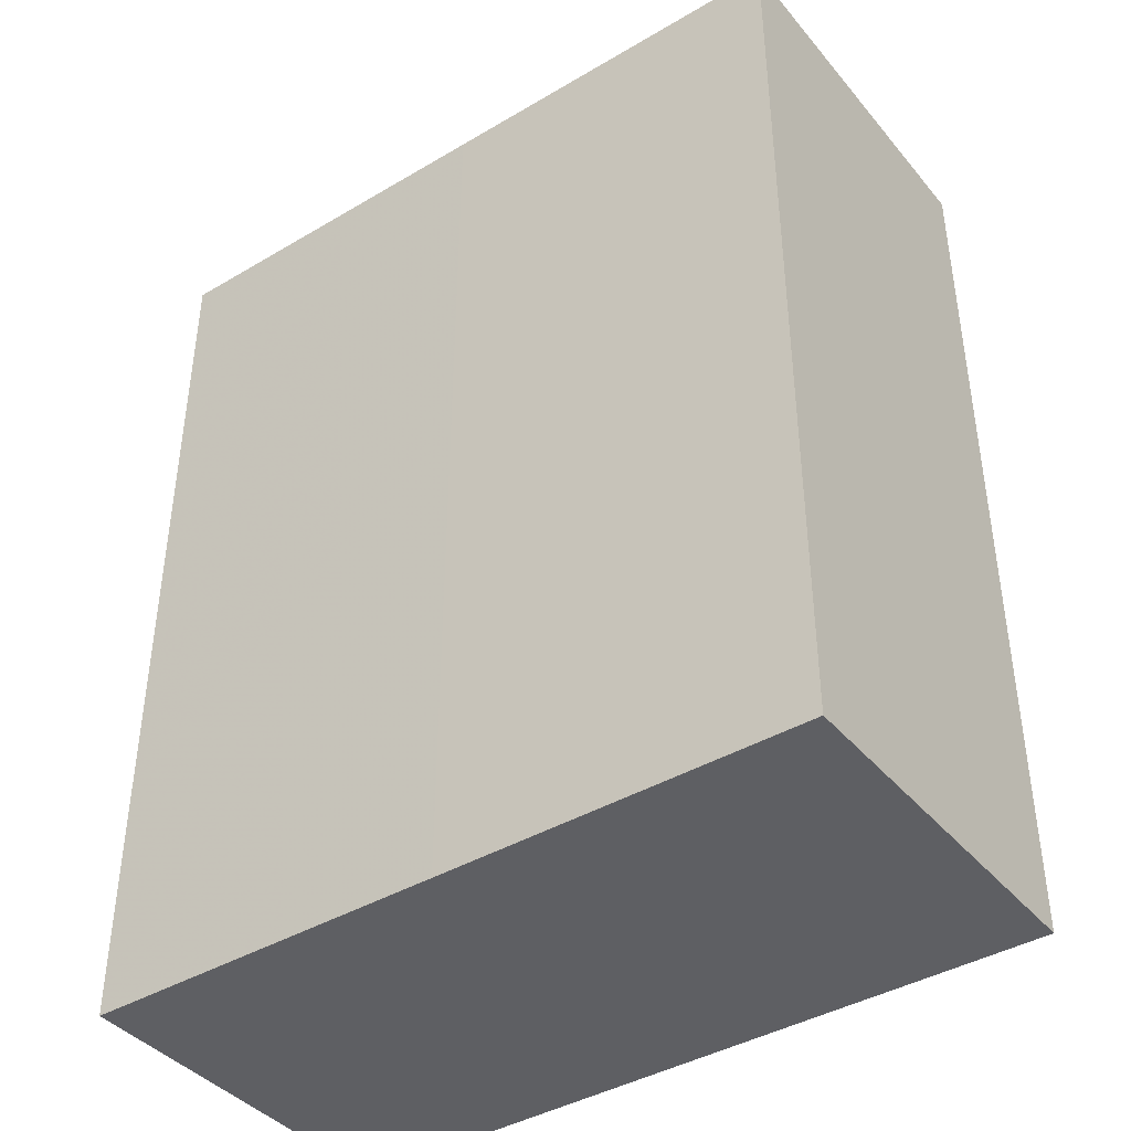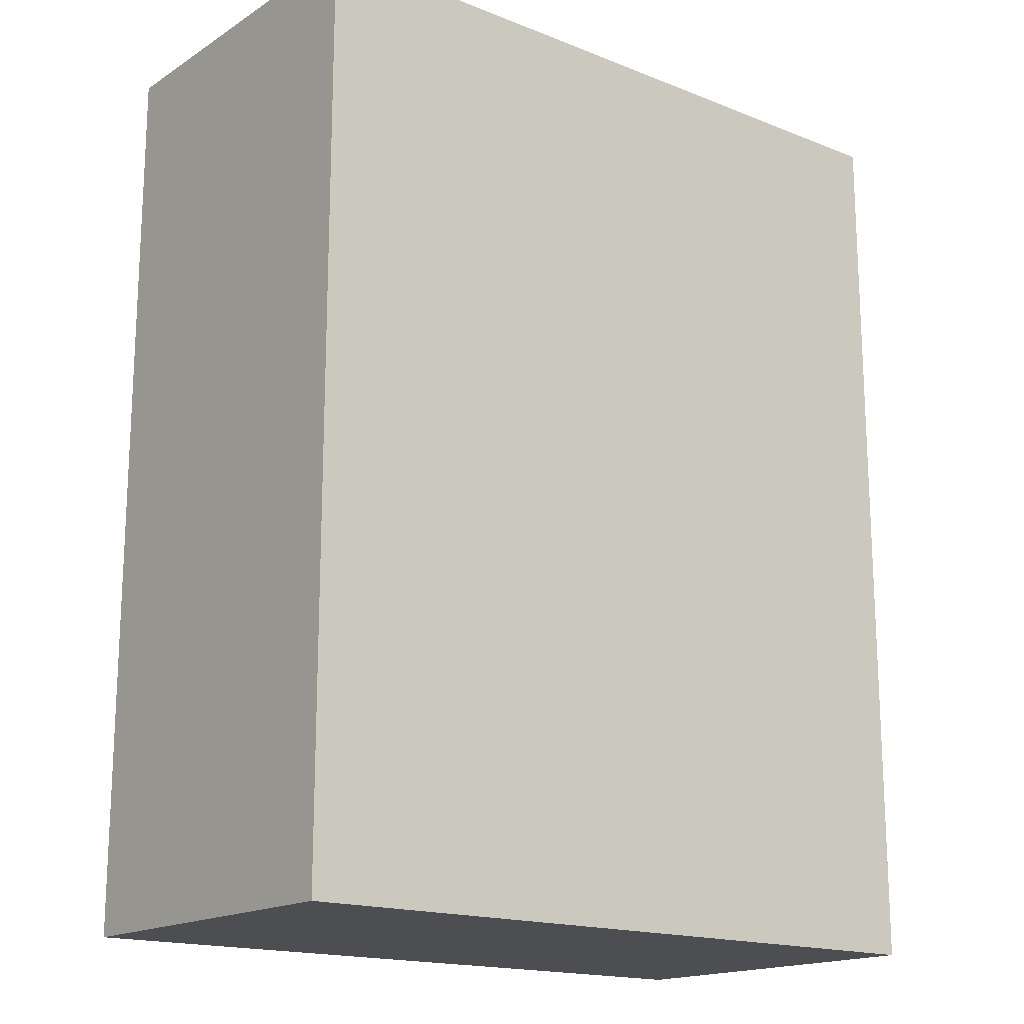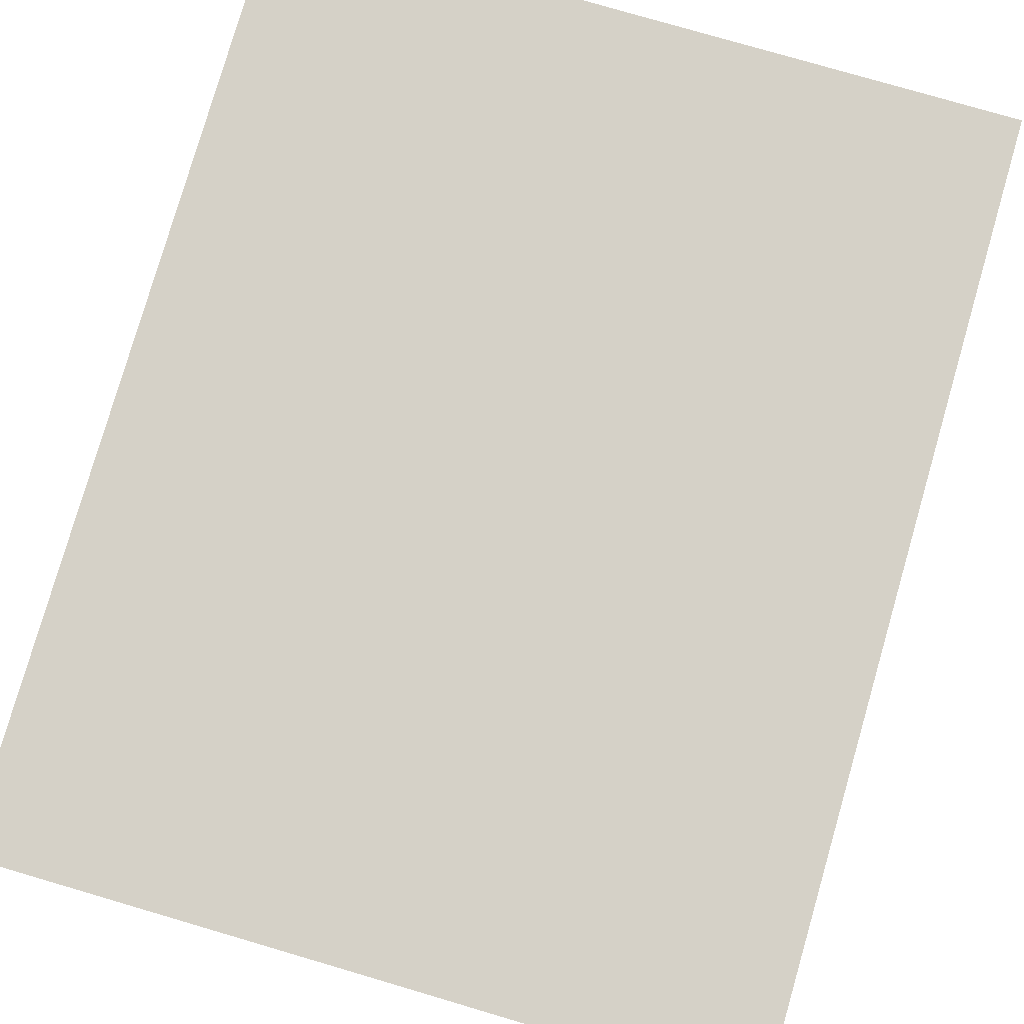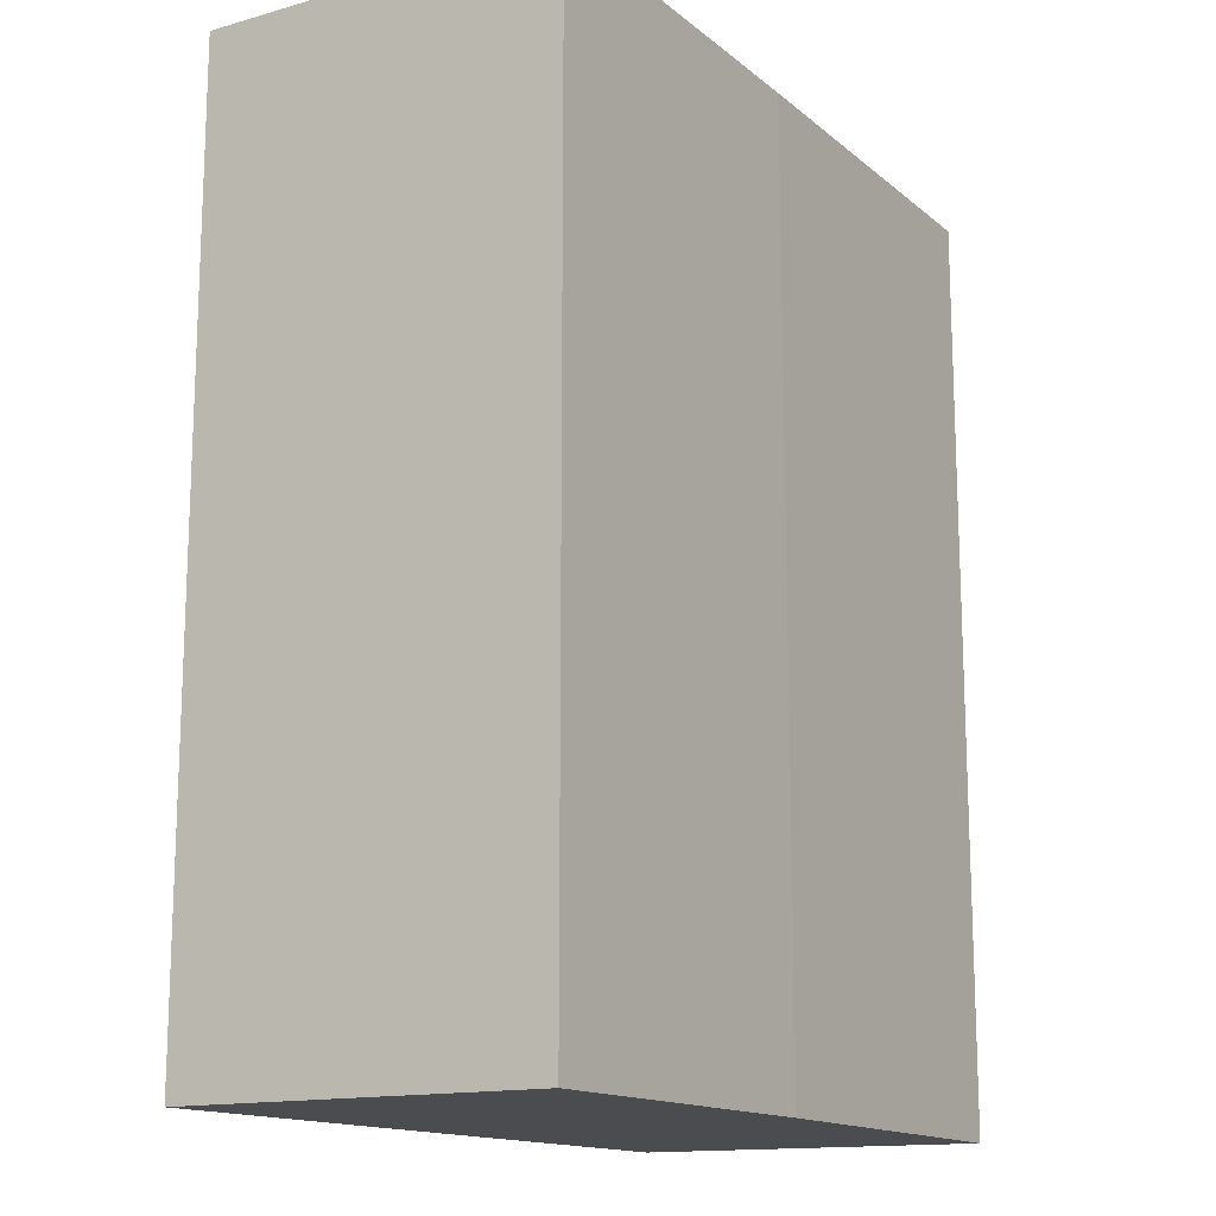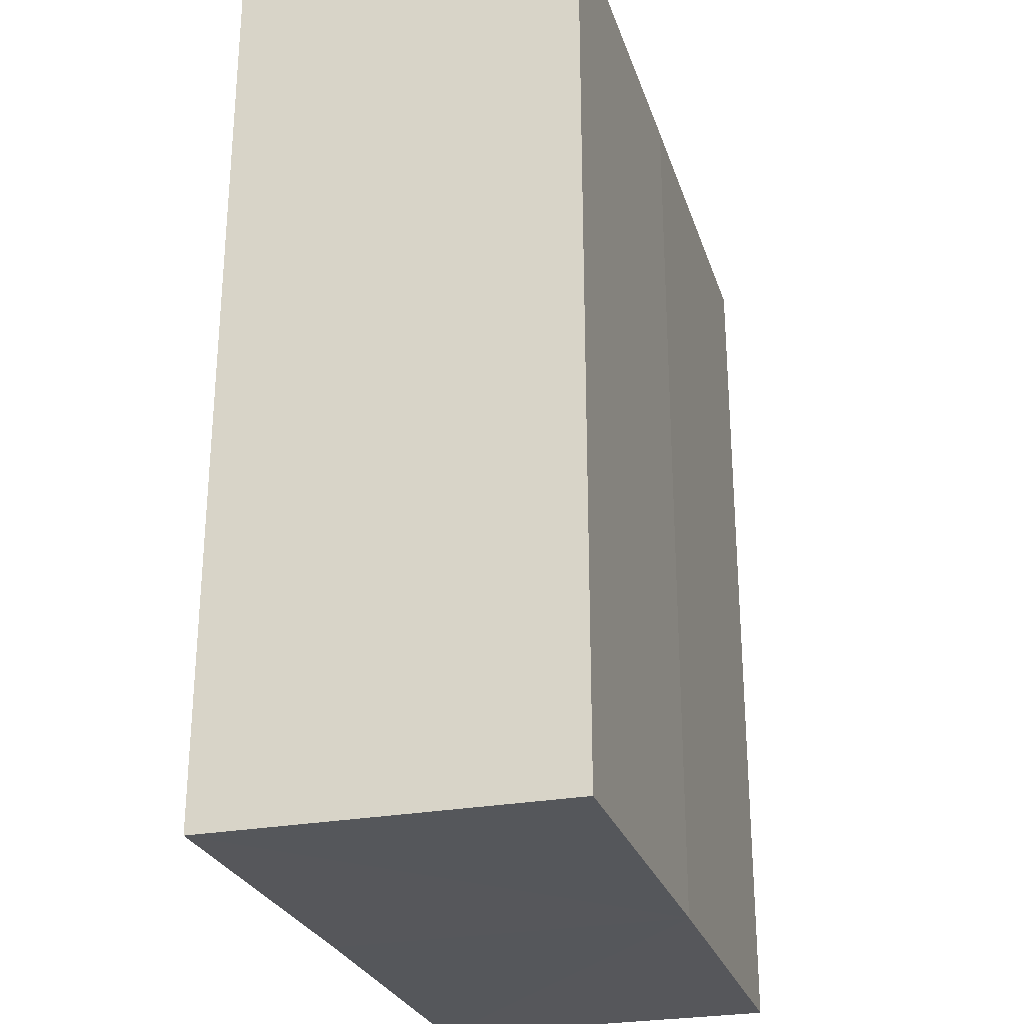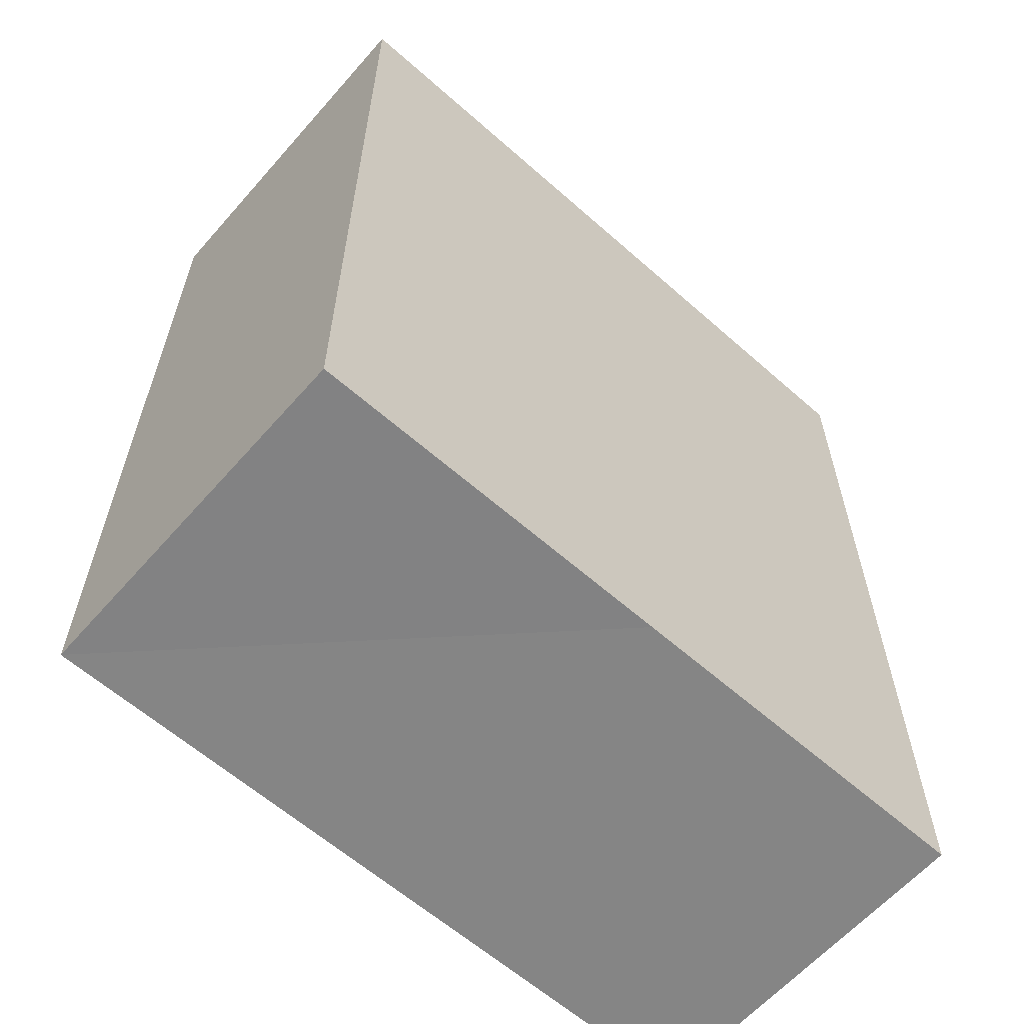
<metadata>
{"format":"obj","ext":"obj","renderer":"f3d","projection":"perspective","resolution":1024,"background":"white","views":[{"elev":-41.1,"azim":35.6,"up":"+Z"},{"elev":-16.9,"azim":-38.9,"up":"+Z"},{"elev":79.6,"azim":16.2,"up":"+Y"},{"elev":-14.9,"azim":121.5,"up":"+Z"},{"elev":-26.9,"azim":-73.6,"up":"+Z"},{"elev":-61.2,"azim":-42.0,"up":"+Z"}]}
</metadata>
<code>
o 7078
v 2232 1882 20.11
v 2232 1882 20.11
v 2232 1882 20.14
v 2232 1882 20.11
v 2232 1882 20.14
v 2232 1882 20.11
v 2232 1882 20.14
v 2232 1882 20.11
v 2232 1882 20.14
v 2232 1882 20.11
v 2232 1882 20.11
v 2232 1882 20.11
v 2232 1882 20.14
v 2232 1882 20.11
v 2232 1882 20.14
v 2232 1882 20.11
v 2232 1882 20.11
v 2232 1882 20.14
v 2232 1882 20.11
v 2232 1882 20.11
v 2232 1882 20.14
v 2232 1882 20.11
v 2232 1882 20.11
v 2232 1882 20.14
v 2232 1882 20.14
v 2232 1882 20.11
v 2232 1882 20.11
v 2232 1882 20.14
v 2232 1882 20.14
v 2232 1882 20.14
v 2232 1882 20.11
v 2232 1882 20.11
v 2232 1882 20.11
v 2232 1882 20.14
v 2232 1882 20.14
v 2232 1882 20.14
v 2232 1882 20.14
f 1 2 3
f 4 1 5
f 5 6 7
f 7 8 9
f 10 11 8
f 12 10 13
f 10 14 15
f 16 8 17
f 13 16 18
f 16 17 19
f 18 20 21
f 22 19 23
f 24 19 25
f 26 27 24
f 18 28 29
f 30 31 29
f 32 33 30
f 15 34 28
f 15 35 34
f 36 37 35

</code>
